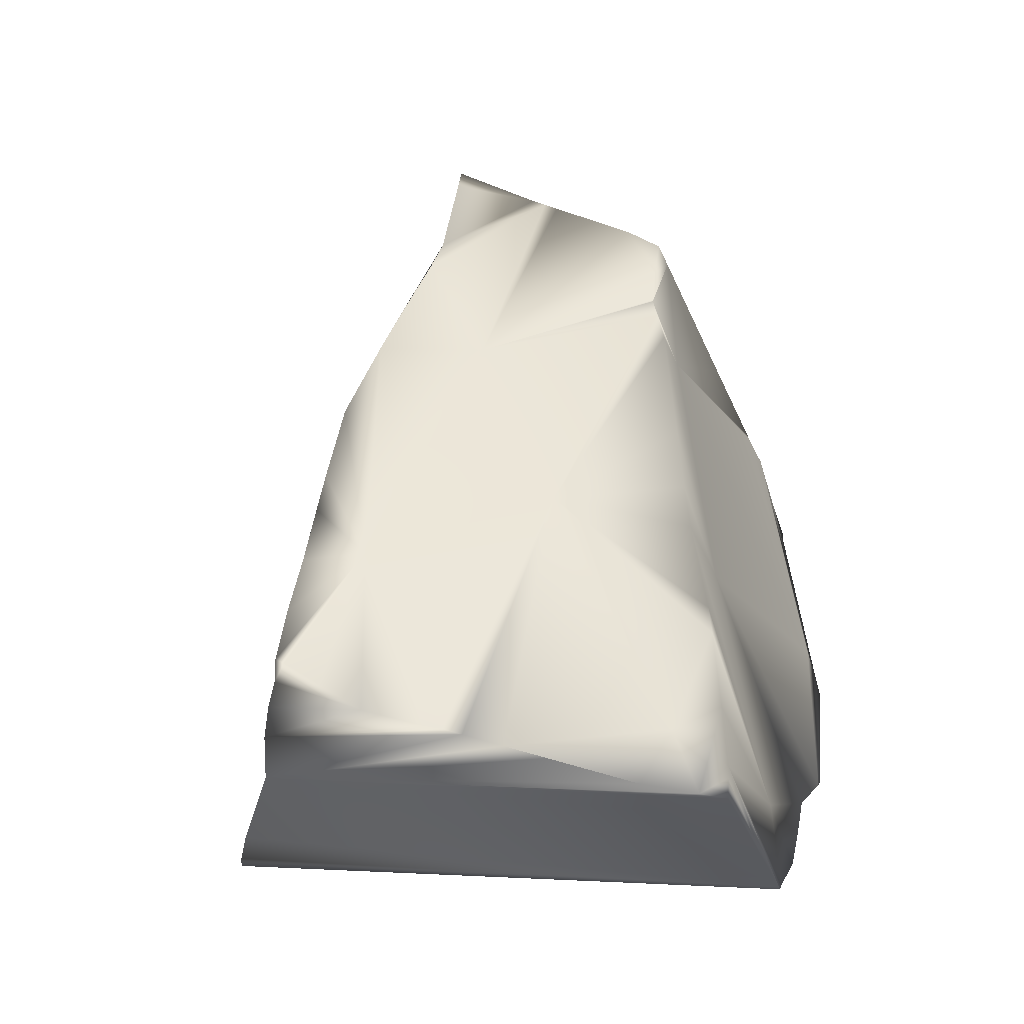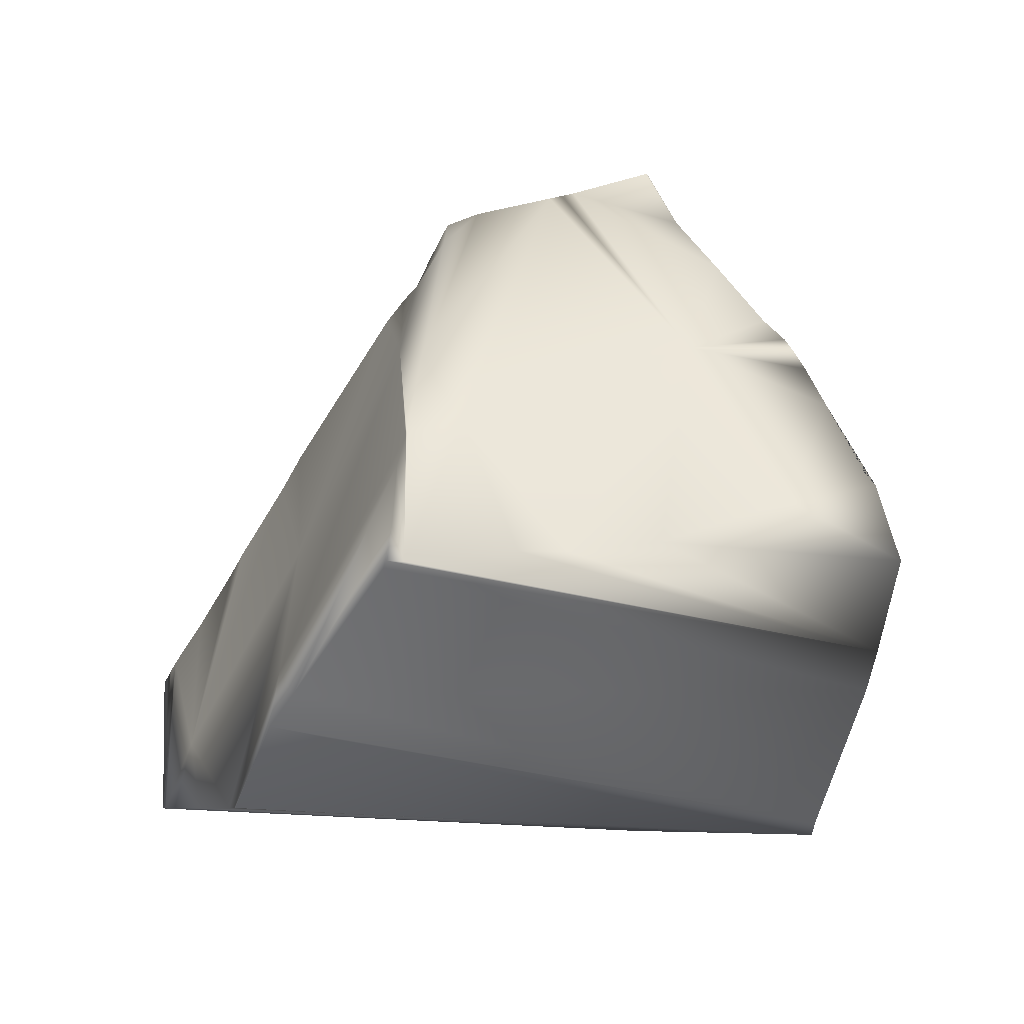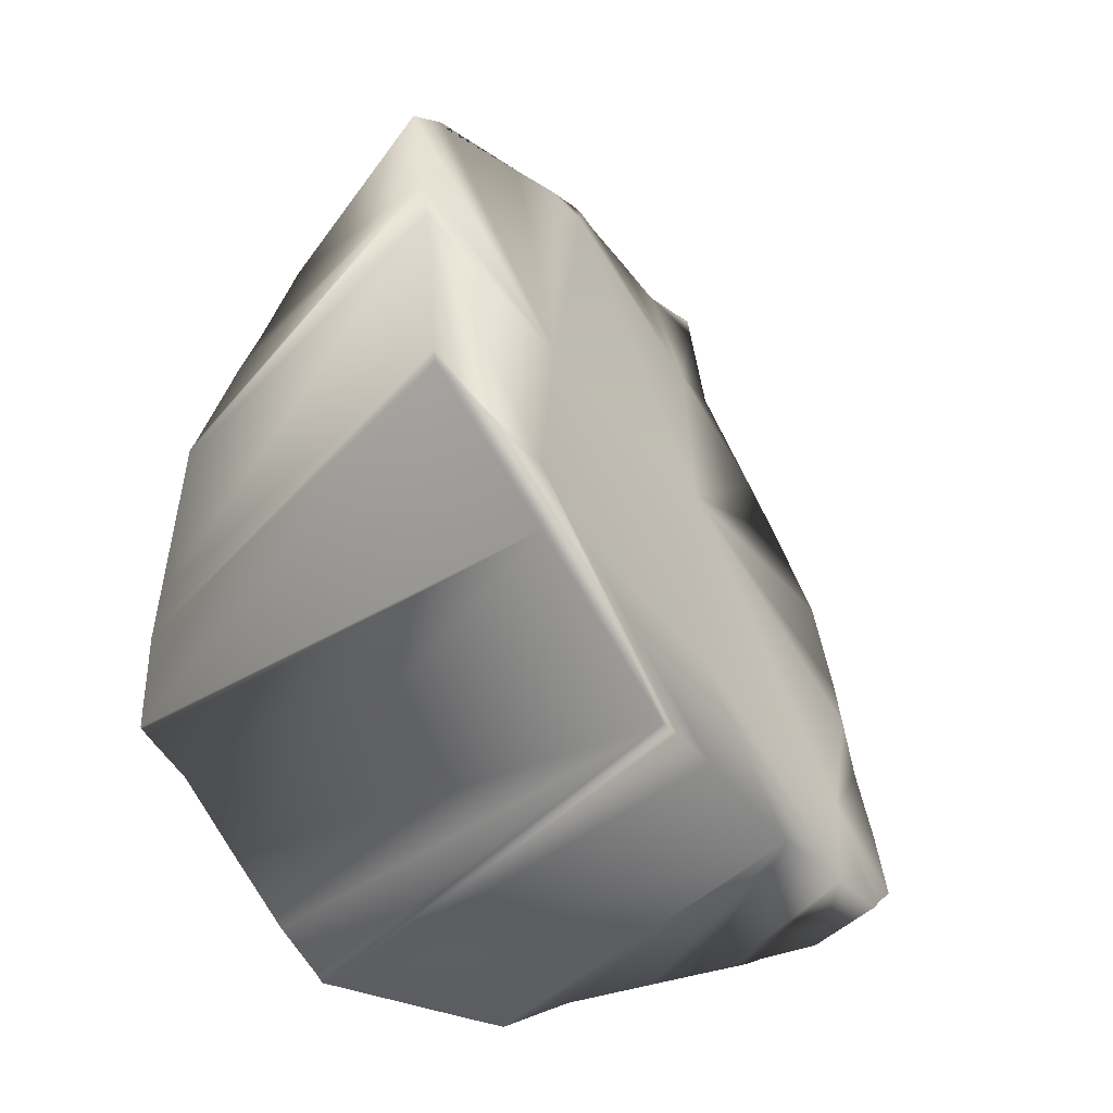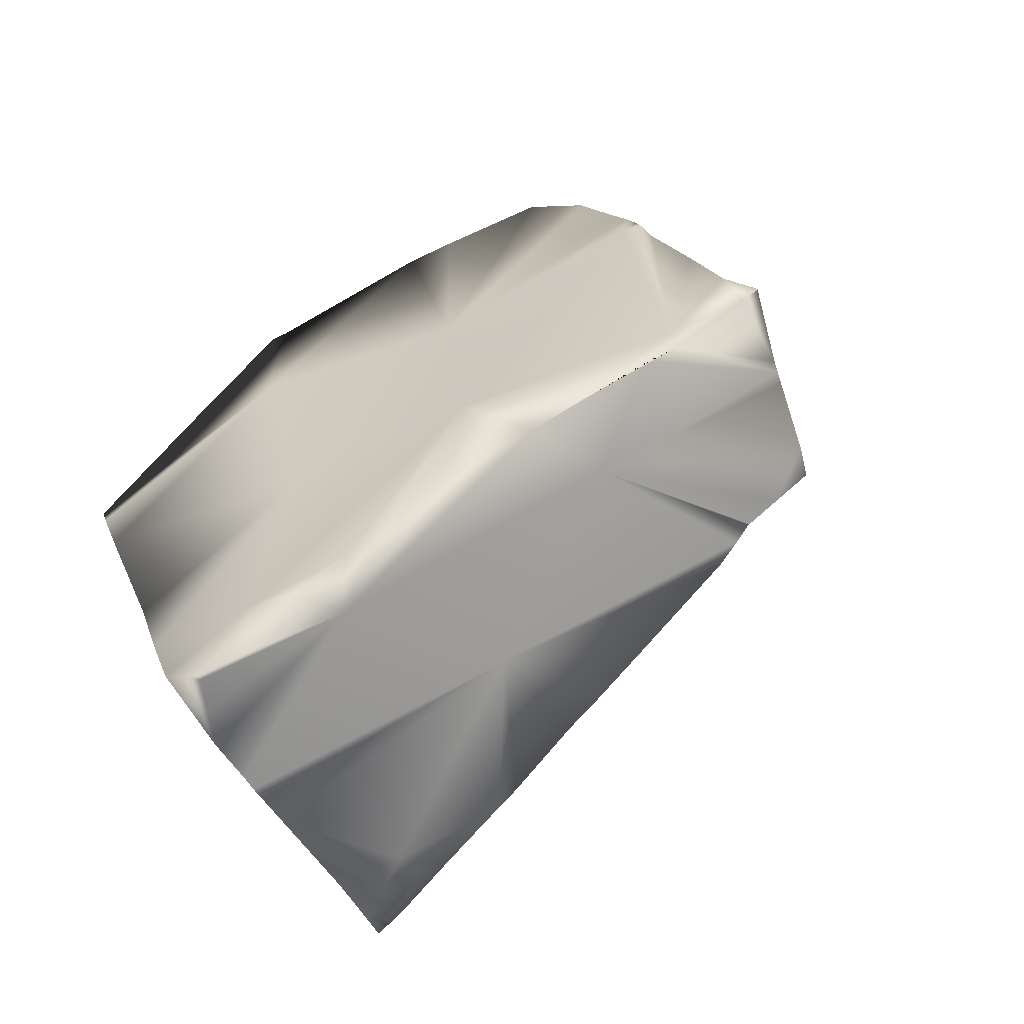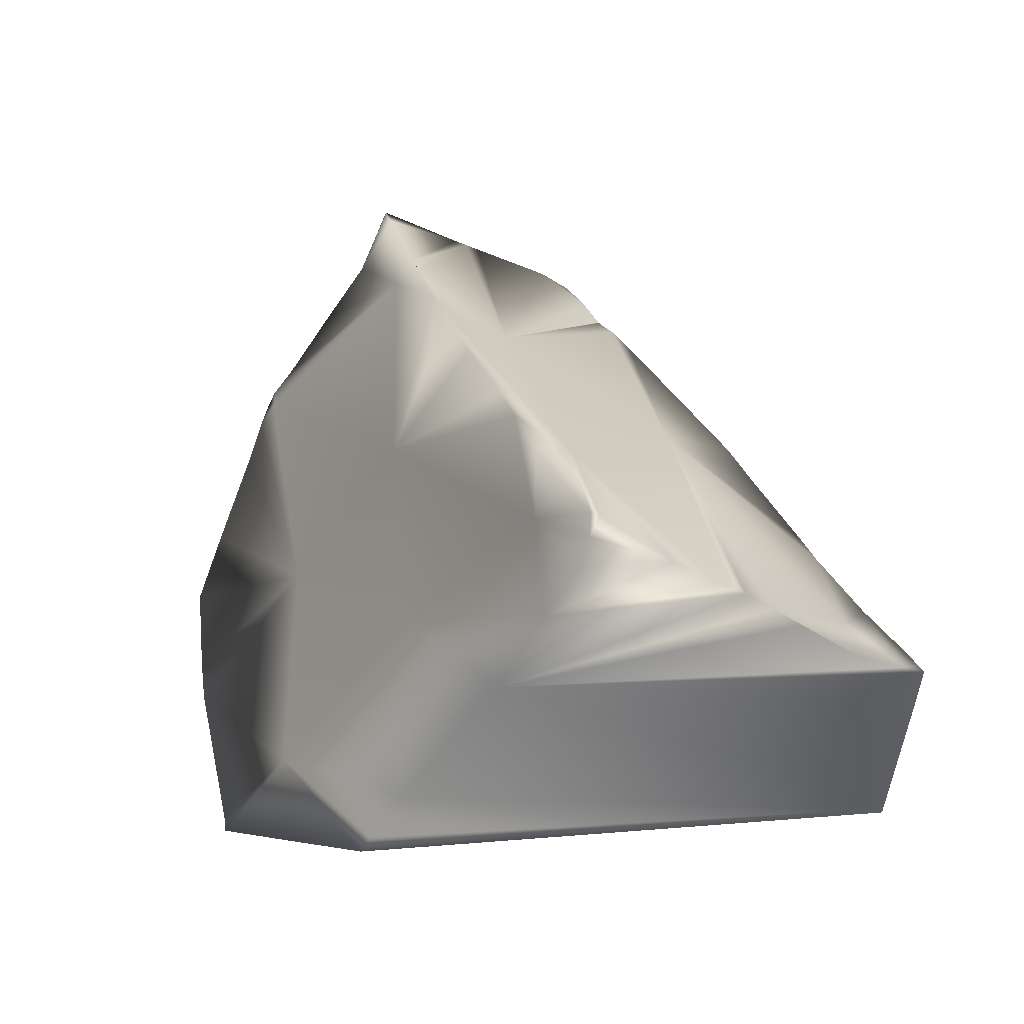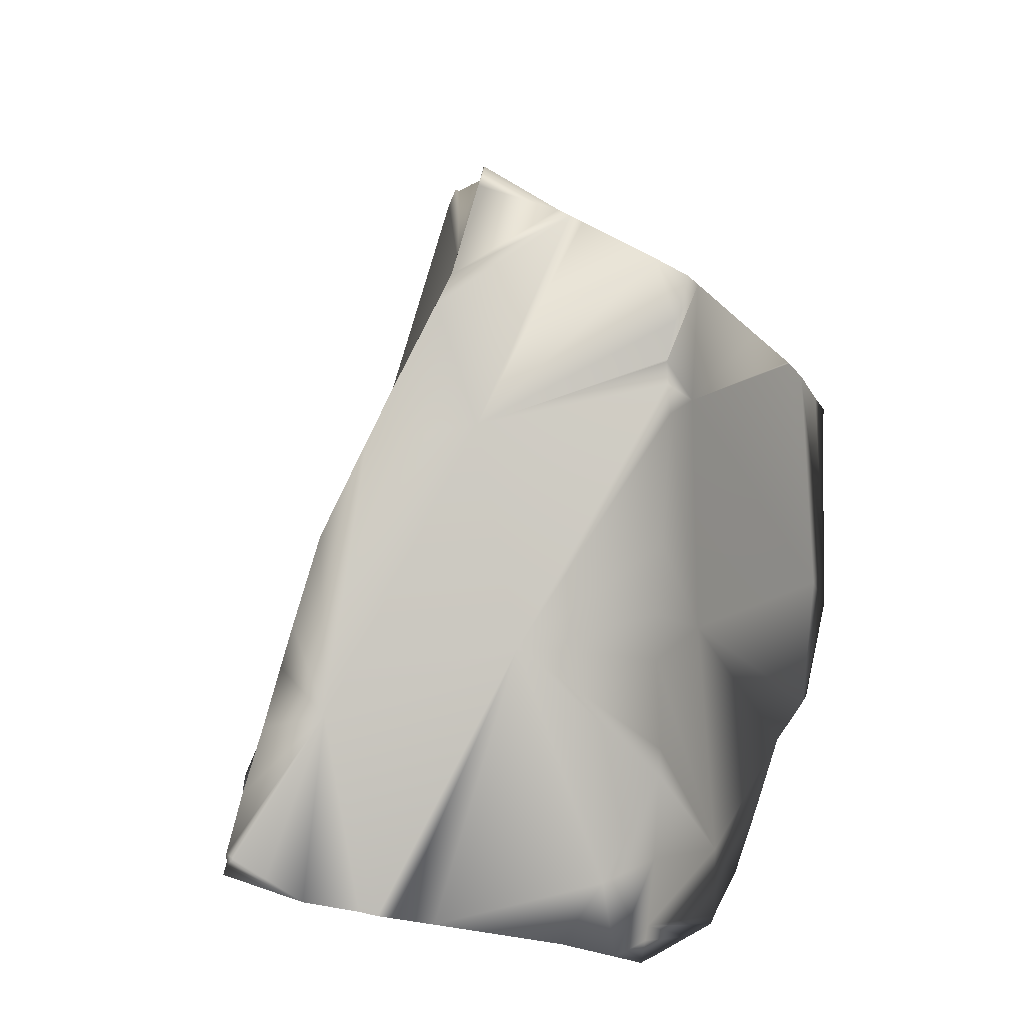
<metadata>
{"format":"obj","ext":"obj","renderer":"f3d","projection":"perspective","resolution":1024,"background":"white","views":[{"elev":13.8,"azim":-30.5,"up":"+Z"},{"elev":-6.8,"azim":115.6,"up":"+Z"},{"elev":19.3,"azim":-148.0,"up":"+Y"},{"elev":-20.7,"azim":-44.0,"up":"+Y"},{"elev":-3.4,"azim":-64.6,"up":"+Z"},{"elev":52.7,"azim":-21.4,"up":"+Z"}]}
</metadata>
<code>
g default
v -0.6825 -1.881 0.6061
v -0.3861 -0.116 1.638
v -2.488 -1.744 0.3167
v 0.5331 -2.253 0.2789
v 0.6475 -1.981 0.573
v -0.483 -3.508 -1.102
v 0.2869 -2.976 -0.4977
v 0.3577 -2.81 -0.3182
v 0.03041 -3.504 -0.9883
v -0.2708 -4.042 -1.416
v -0.2106 -3.949 -1.341
v -0.5753 -4.058 -1.493
v -0.3702 -4.183 -1.533
v -1.003 -3.803 -1.405
v -2.084 -3.393 -1.005
v -1.734 -3.526 -1.135
v -2.557 -3.218 -0.8277
v -2.403 -3.275 -0.8853
v -2.704 -3.134 -0.795
v -3.628 -2.492 -0.2901
v -3.412 -2.698 -0.4529
v -3.159 -2.939 -0.6435
v -3.388 -2.07 0.009355
v -3.681 -2.442 -0.2631
v -3.037 -1.662 0.3116
v -2.735 -1.321 0.6413
v -2.525 -1.086 0.8686
v -2.059 -0.5546 1.304
v -1.414 -0.02123 1.738
v -0.4159 0.8161 2.32
v -0.9927 0.3386 1.988
v 0.3356 1.565 3.081
v 0.3491 1.564 3.084
v 0.3416 1.572 3.087
v 0.9452 0.9662 2.804
v 0.8602 1.044 2.838
v 0.2445 1.462 2.98
v -0.2125 0.9611 2.483
v 1.804 0.2168 2.42
v 1.564 0.3984 2.556
v 1.563 -0.07542 2.207
v 1.398 -0.3031 1.993
v 1.035 0.884 2.768
v 1.385 -0.3183 1.982
v 1.326 -0.4848 1.876
v 0.8681 -1.53 0.9663
v 1.275 -0.6886 1.7
v -3.69 -2.434 -0.4563
v -3.733 -2.393 -0.6806
v -3.589 -1.991 -1.08
v -3.338 -1.45 -1.656
v 0.3674 -3.698 -2.386
v -0.1394 -4.037 -1.796
v 0.6375 -3.518 -2.701
v -3.087 -0.4386 -2.589
v 0.7251 -3.459 -2.803
v -2.973 -0.07382 -2.941
v 0.7551 -3.439 -2.838
v -2.919 0.04546 -3.066
v 1.211 -3.008 -2.837
v 0.8251 -3.363 -2.838
v 1.715 -2.41 -2.841
v -1.787 1.473 -3.078
v 2.264 -1.74 -2.846
v 2.713 -1.412 -2.843
v 2.779 -1.353 -2.842
v -0.7825 2.723 -3.087
v 0.4331 3.774 -1.475
v 1.031 4.183 -0.7484
v 2.456 2.559 -0.6471
v 2.878 1.885 -0.737
v 3.132 1.559 -0.7417
v 3.643 0.7615 -0.8402
v 3.733 0.6521 -0.8381
v 3.702 0.6051 -0.8917
v 0.1682 3.578 -1.805
v 3.297 -0.4843 -1.891
v -0.6881 2.793 -2.969
v 3.193 -0.7709 -2.153
v 3.324 0.5218 0.01798
v 3.579 0.6121 -0.5288
v 2.781 0.8607 0.4461
v 3.145 0.5178 0.318
v 3.166 0.5203 0.2805
v 2.676 0.4104 1.05
v 1.929 0.2431 2.225
v -3.137 -1.702 -0.2691
v -2.009 0.06757 -1.071
v -1.34 1.741 -2.365
v -0.36 2.167 -0.5975
v 1.152 3.918 -0.001146
v 1.178 4.016 -0.1054
v 1.773 3.337 -0.2998
v 1.694 3.428 -0.2707
v 1.094 2.282 1.245
v 0.5038 2.326 2.087
v 0.4675 1.916 2.552
v -0.04931 1.239 2.297
v -1.194 0.6623 0.5291
v 0.8584 3.476 0.6755
v 0.6939 3.23 1.043
v 0.4853 2.957 1.203
v 0.6089 3.076 1.252
v 0.574 2.997 1.349
v 0.5356 2.787 1.542
v 1.665 -0.3442 1.338
v 3.011 -0.7866 -1.676
v 1.269 -1.624 -0.4393
v 0.9523 -2.999 -2.218
g rock_2 solidShatter1
f 1 2 3
f 6 7 1
f 7 8 1
f 8 4 1
f 4 5 1
f 7 6 9
f 13 10 12
f 6 12 9
f 9 12 11
f 10 11 12
f 12 6 14
f 14 6 15 16
f 17 18 1
f 18 15 1
f 15 6 1
f 17 1 3 19
f 19 3 22
f 22 3 21
f 3 20 21
f 20 3 24
f 24 3 23
f 23 3 25
f 26 25 3 27
f 2 29 3
f 29 28 3
f 28 27 3
f 29 2 30 31
f 32 33 34
f 2 35 30
f 30 35 38
f 35 36 38
f 38 36 37
f 36 33 37
f 33 32 37
f 39 40 41
f 35 2 43
f 43 2 40
f 40 2 41
f 2 42 41
f 42 2 44
f 44 2 45
f 2 1 45
f 45 1 47
f 47 1 46
f 1 5 46
f 20 24 48 21
f 22 21 48 49
f 18 17 50
f 17 19 50
f 19 22 50
f 22 49 50
f 16 15 51
f 15 18 51
f 18 50 51
f 52 53 51
f 53 13 51
f 13 12 51
f 12 14 51
f 14 16 51
f 54 52 51 55
f 56 54 55 57
f 58 56 57 59
f 60 61 59
f 58 59 61
f 62 60 59
f 63 62 59
f 64 62 63
f 65 64 63
f 66 65 63
f 67 66 63
f 68 69 70
f 71 68 70
f 72 68 71
f 73 68 72
f 74 68 73
f 75 68 74
f 76 68 75
f 77 76 75
f 78 76 77
f 79 78 77
f 67 78 79
f 66 67 79
f 82 83 73
f 83 84 73
f 84 80 73
f 80 81 73
f 81 74 73
f 85 83 82
f 82 43 85
f 43 40 85
f 85 40 86
f 40 39 86
f 25 26 87 23
f 24 23 87 48
f 49 48 87 50
f 50 87 88 51
f 51 88 55
f 55 88 89 57
f 59 57 89 63
f 67 63 89 78
f 78 89 76
f 76 89 90 68
f 68 90 69
f 91 92 90
f 92 69 90
f 70 69 93
f 93 69 94
f 69 92 94
f 70 93 95 71
f 71 95 82 72
f 72 82 73
f 36 35 95
f 35 43 95
f 43 82 95
f 95 96 36
f 96 97 36
f 34 33 97
f 33 36 97
f 38 37 98
f 87 26 99
f 26 27 99
f 27 28 99
f 88 87 99
f 89 88 90
f 100 94 92 91
f 91 90 100
f 100 90 101
f 101 90 102
f 93 94 95
f 94 100 95
f 100 101 95
f 101 103 95
f 103 104 95
f 104 105 95
f 96 95 105
f 102 98 104
f 104 98 105
f 105 98 96
f 98 97 96
f 34 97 32
f 32 97 37
f 37 97 98
f 31 30 38 98
f 98 99 31
f 28 29 99
f 29 31 99
f 88 99 90
f 90 99 102
f 103 101 102
f 104 103 102
f 99 98 102
f 106 86 44
f 44 86 42
f 42 86 41
f 41 86 39
f 85 86 106
f 83 85 106
f 84 83 106
f 84 106 107 80
f 107 77 80
f 80 77 81
f 77 75 81
f 81 75 74
f 77 107 79
f 79 107 65 66
f 65 107 108 64
f 64 108 109 62
f 62 109 60
f 60 109 61
f 109 11 61
f 61 11 58
f 58 11 56
f 56 11 54
f 54 11 52
f 11 10 52
f 10 53 52
f 10 13 53
f 45 47 106 44
f 108 107 106
f 4 8 109 108
f 8 7 109
f 7 9 109
f 9 11 109
f 47 46 108 106
f 5 4 108 46

</code>
